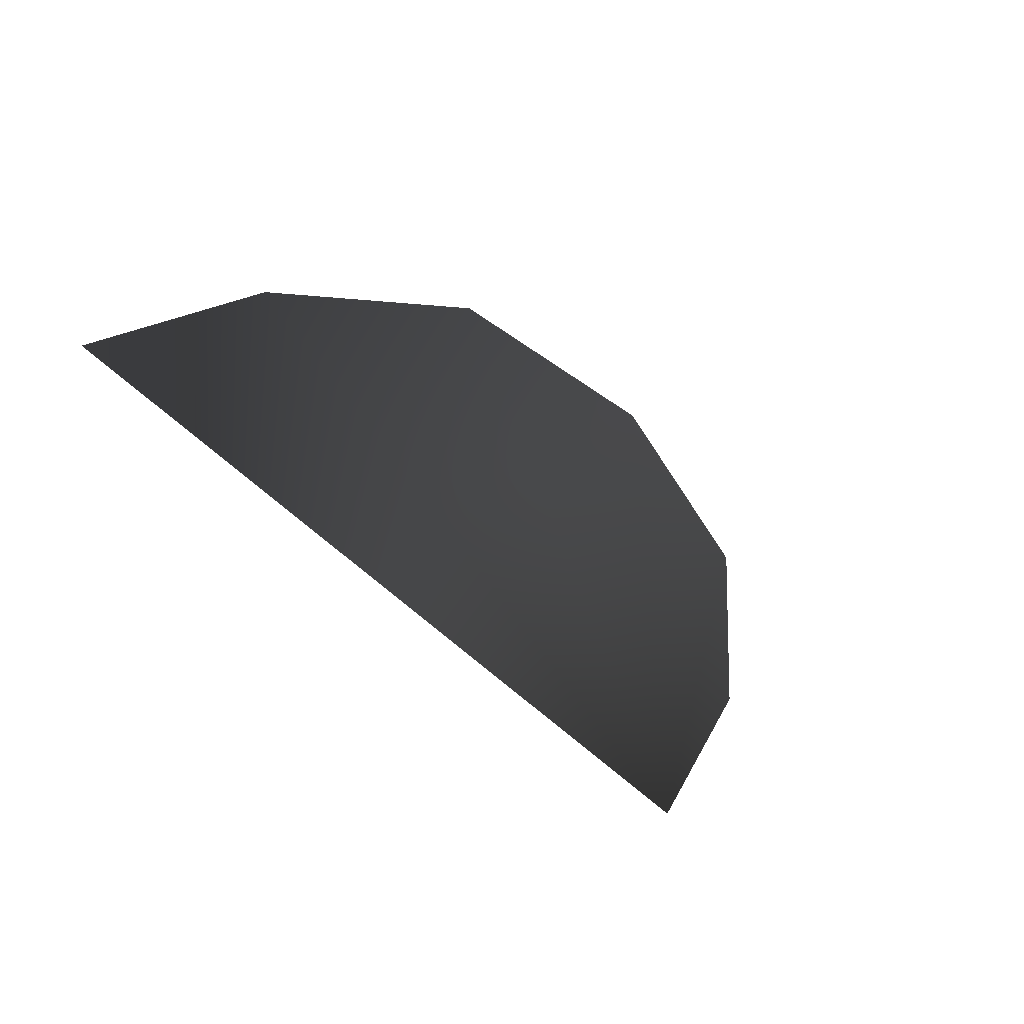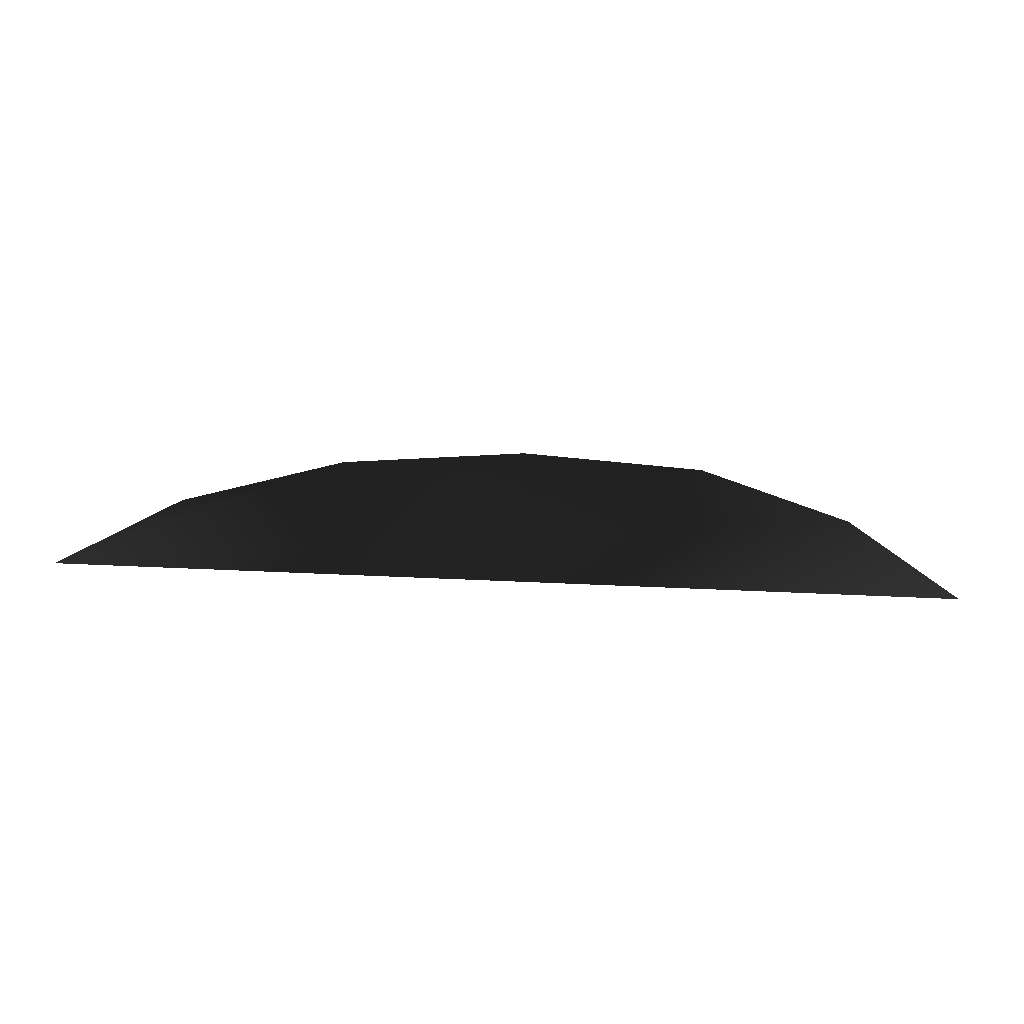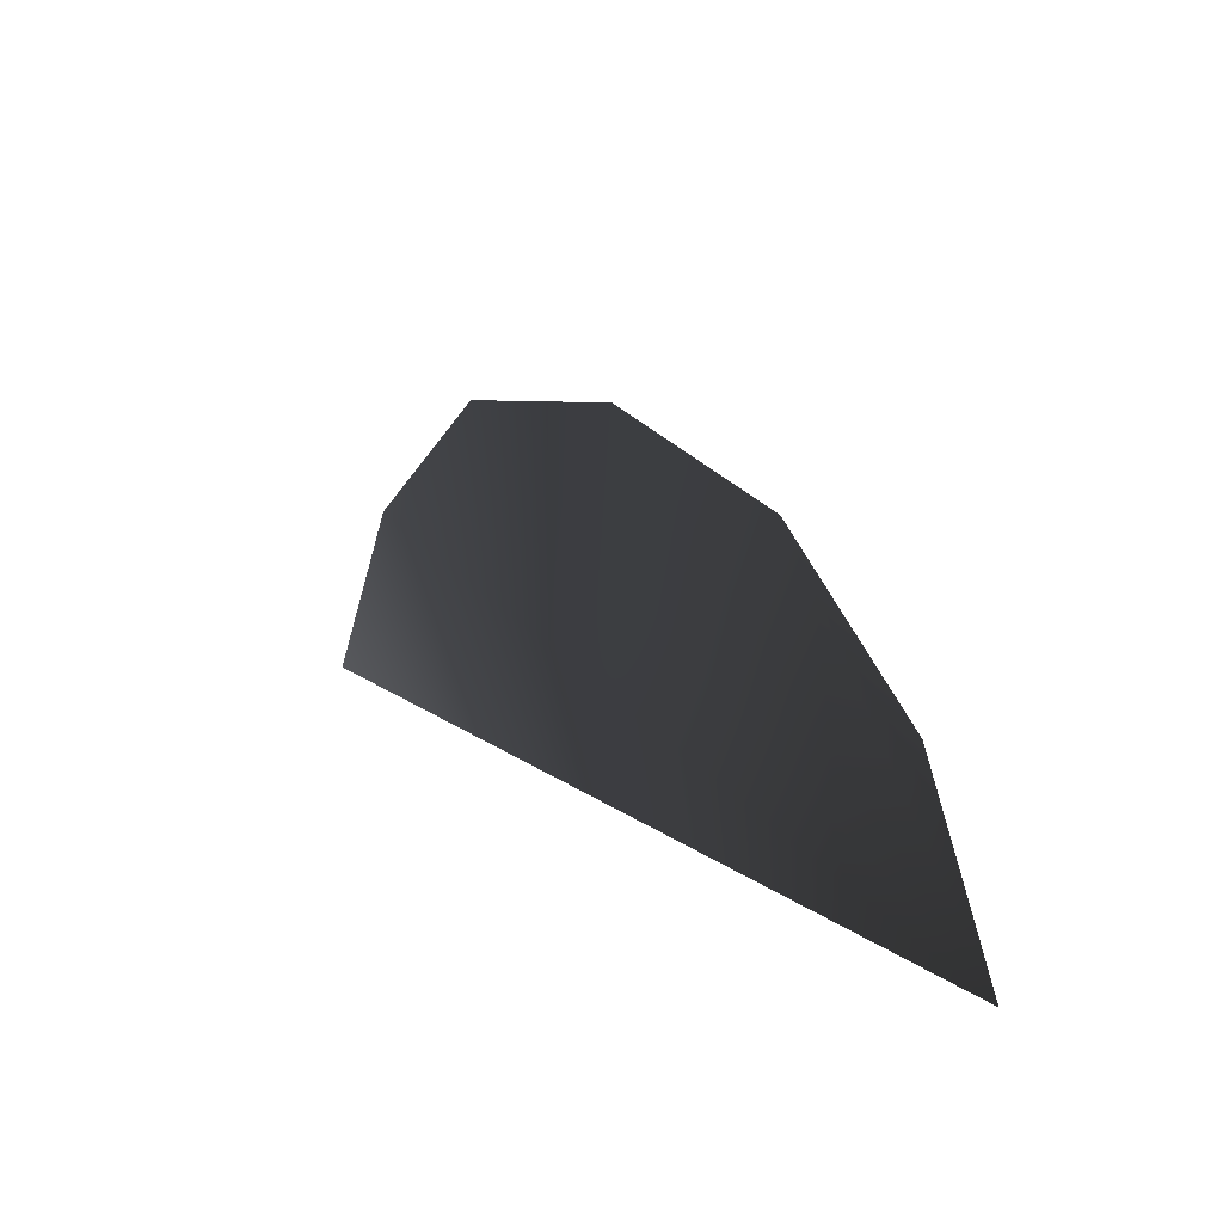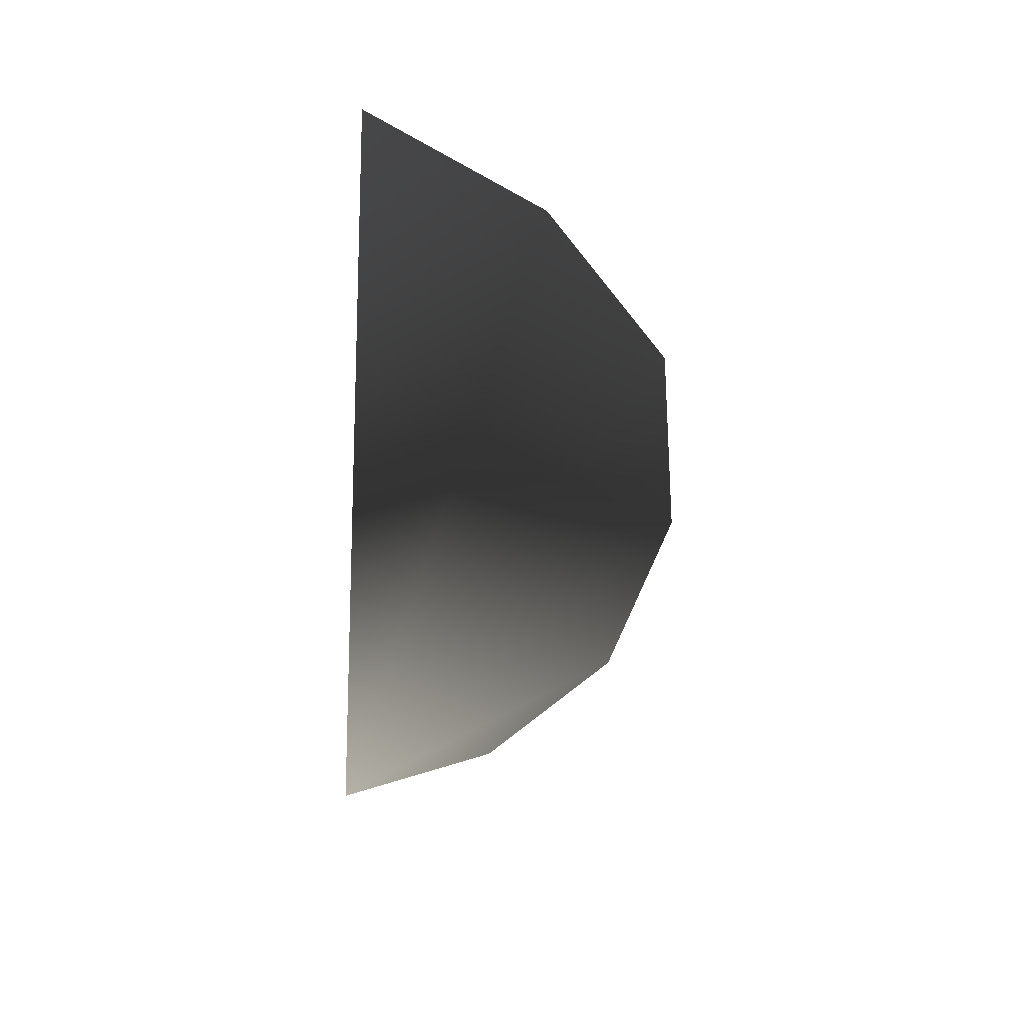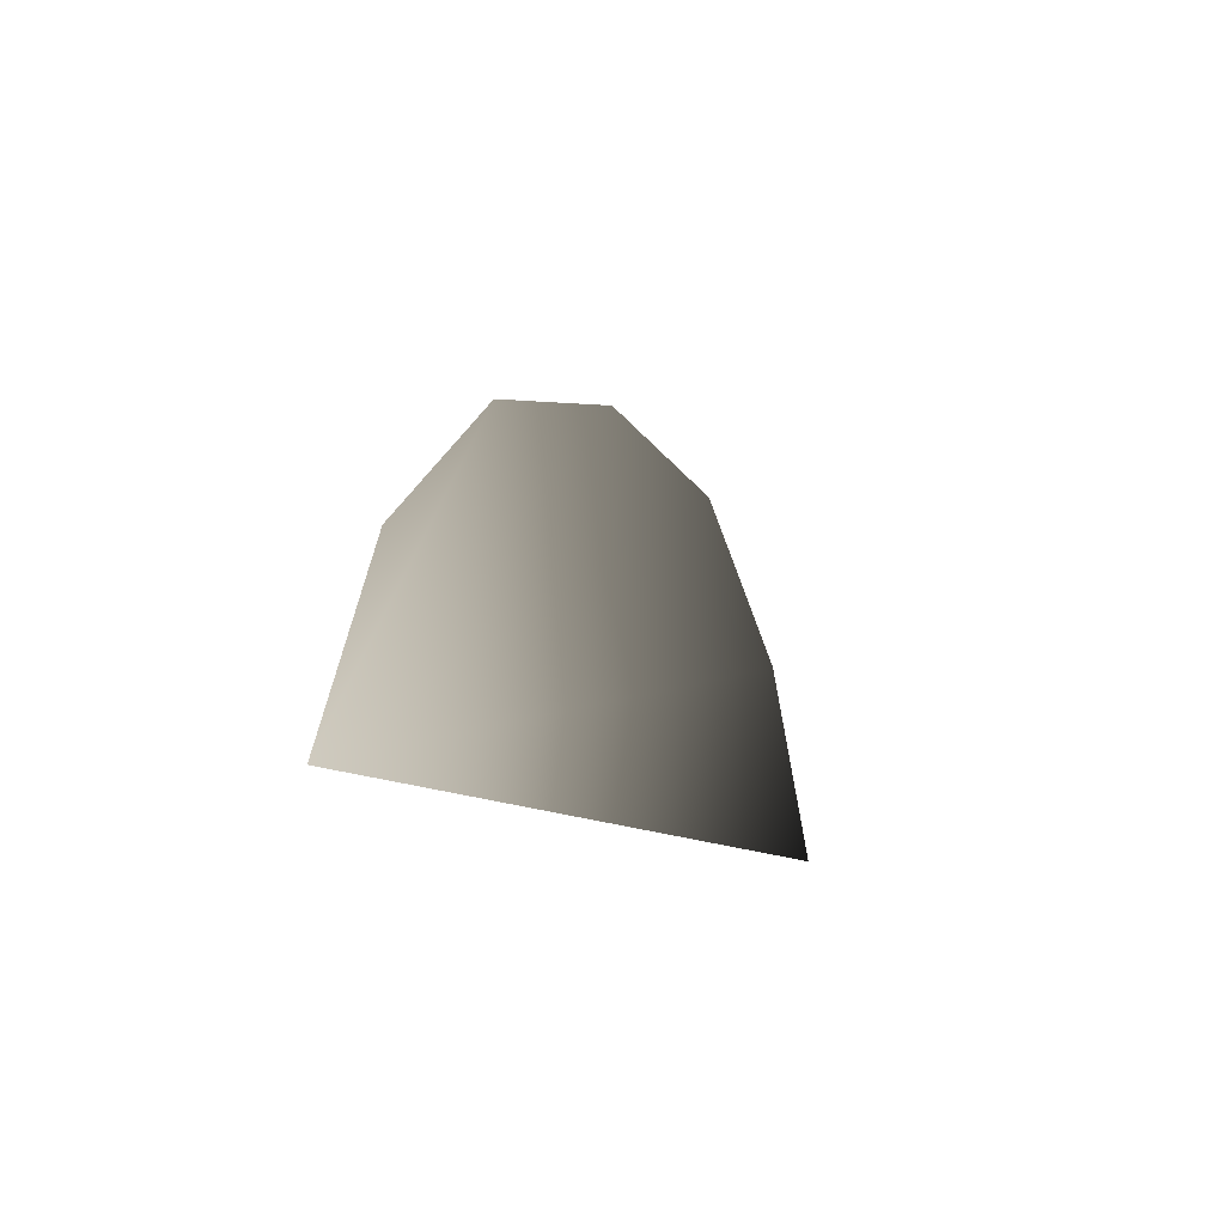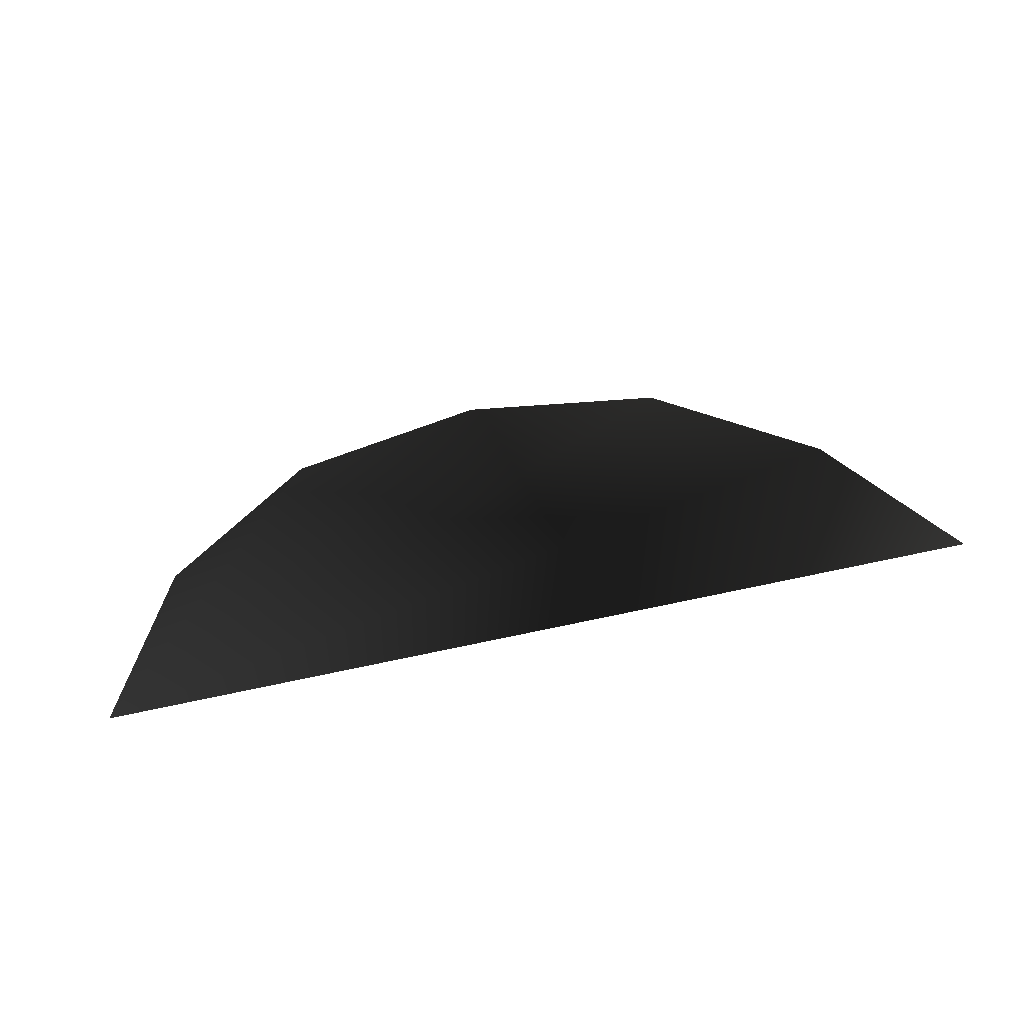
<metadata>
{"format":"obj","ext":"obj","renderer":"f3d","projection":"perspective","resolution":1024,"background":"white","views":[{"elev":-56.6,"azim":134.0,"up":"+Z"},{"elev":23.4,"azim":5.0,"up":"+Z"},{"elev":17.8,"azim":-126.4,"up":"+Y"},{"elev":-53.5,"azim":85.5,"up":"+Z"},{"elev":-10.2,"azim":-64.8,"up":"+Y"},{"elev":44.6,"azim":-15.4,"up":"+Z"}]}
</metadata>
<code>
g fx_fan_emitter
v 0.06904 0.05636 6.929e-07
v 0.08616 0.02207 6.929e-07
v -0.08586 0.0228 6.929e-07
v 0.03951 0.08199 6.929e-07
v -6.929e-07 0.08865 6.929e-07
v -0.03949 0.0798 6.929e-07
v -0.06946 0.05552 6.929e-07
g fx_fan_emitter_0
f 3 2 1
f 1 4 3
f 4 5 3
f 5 6 3
f 6 7 3

</code>
